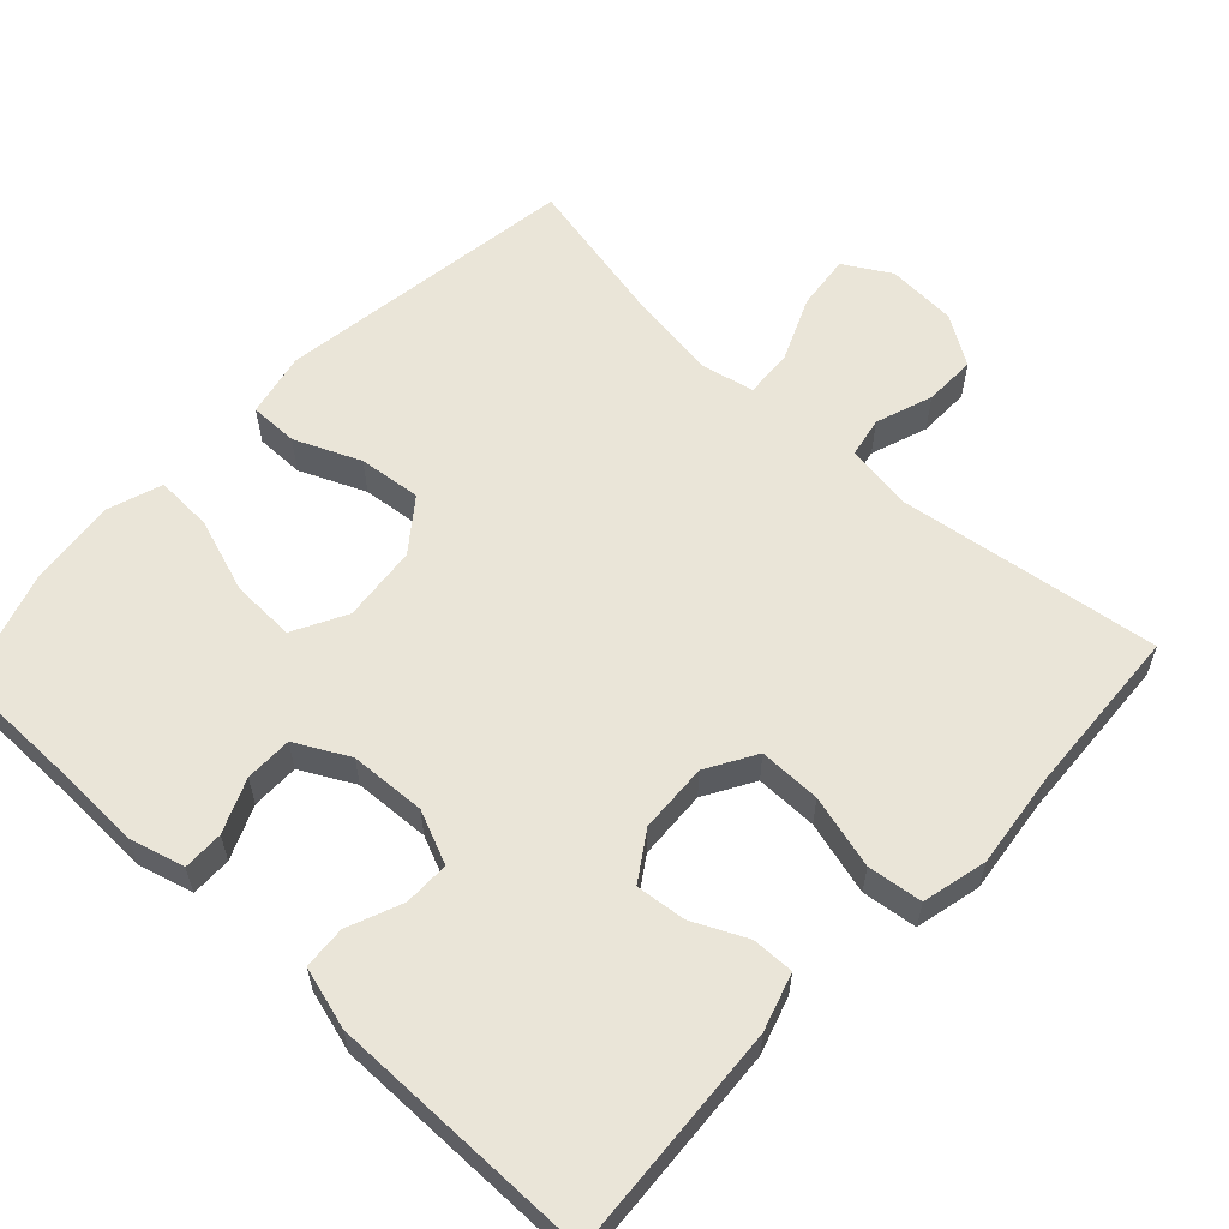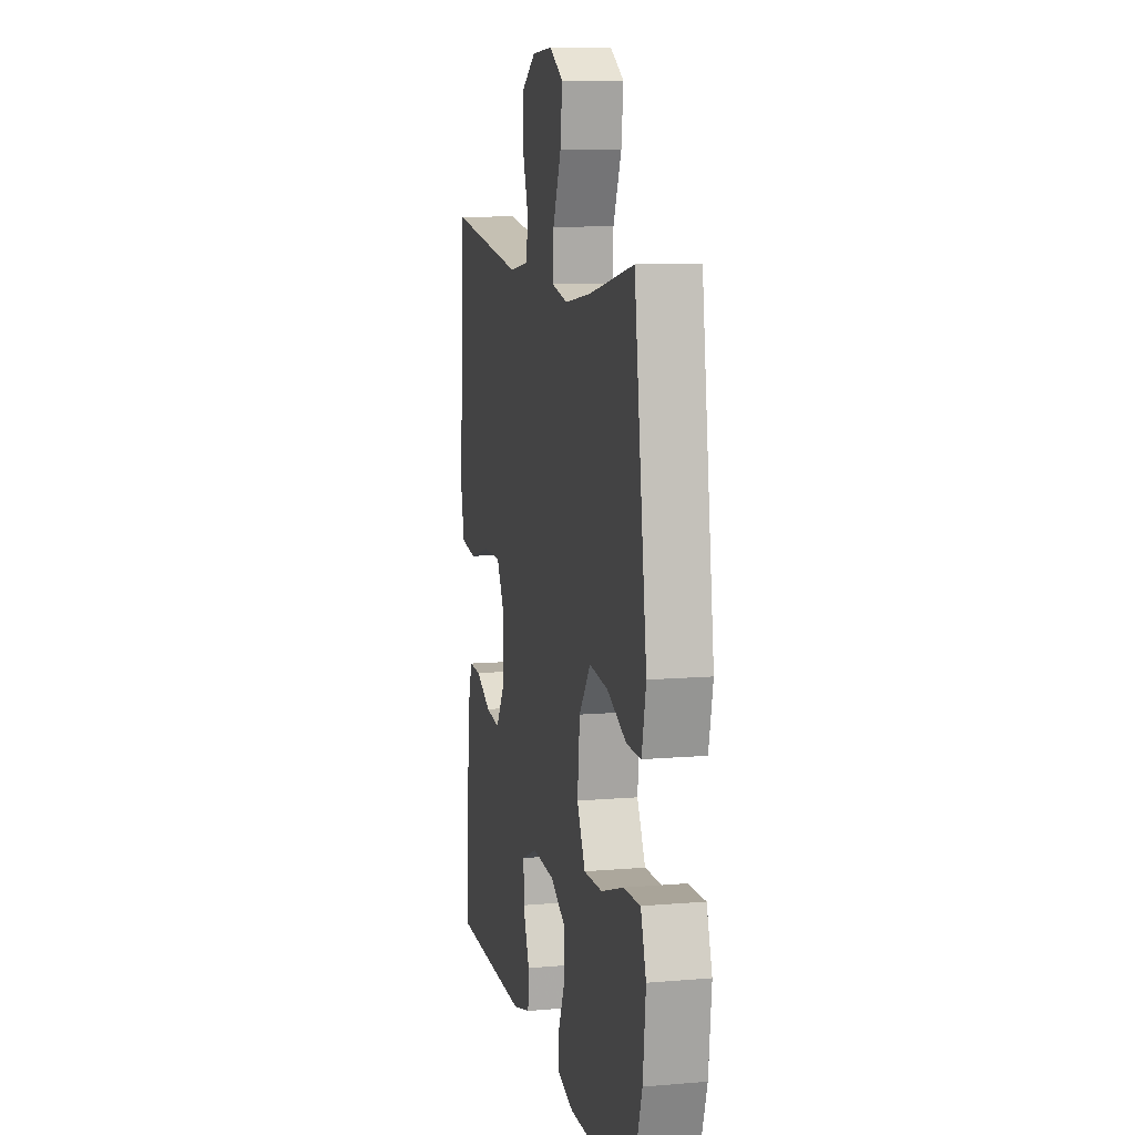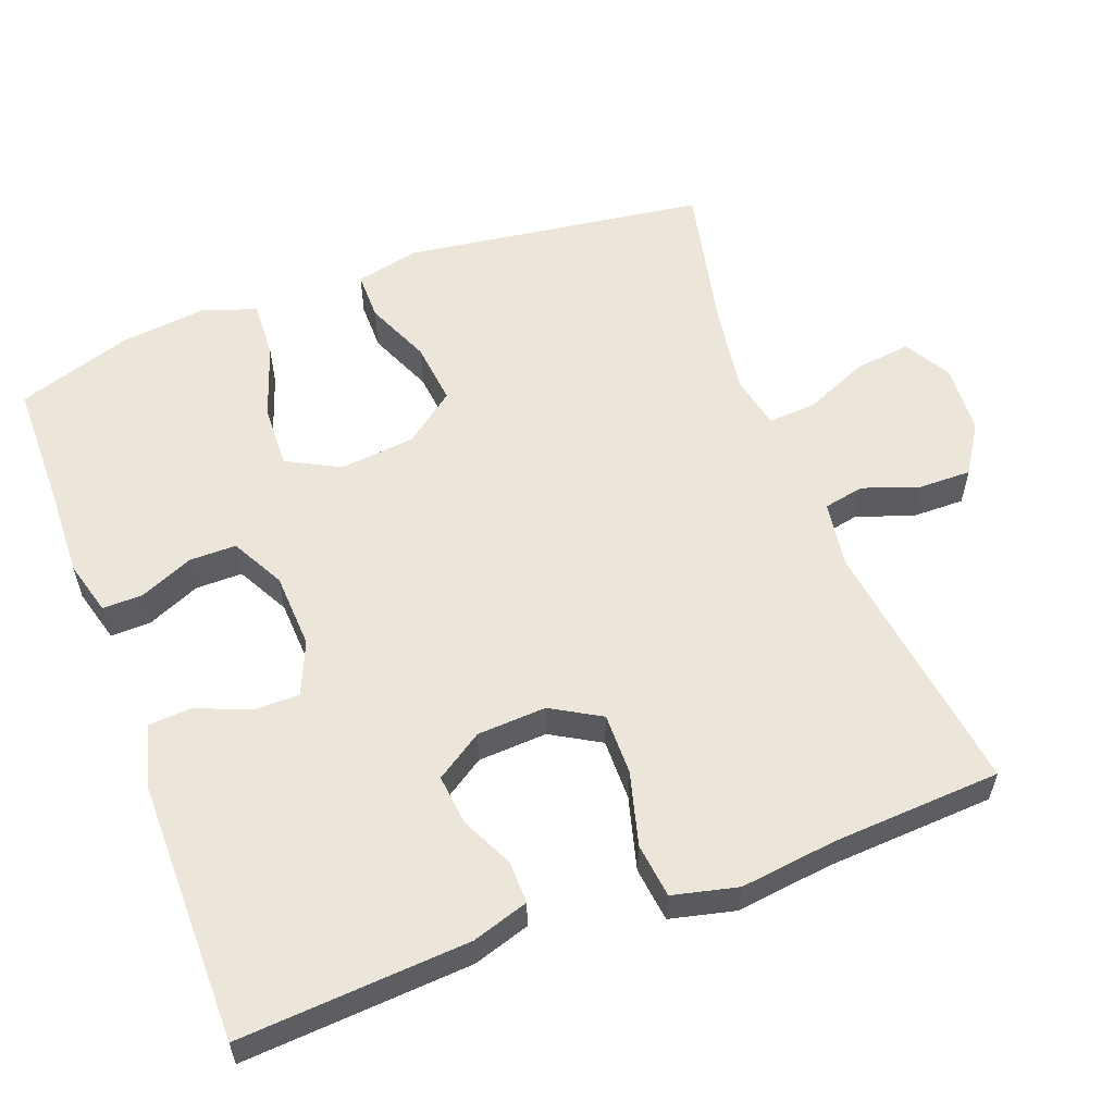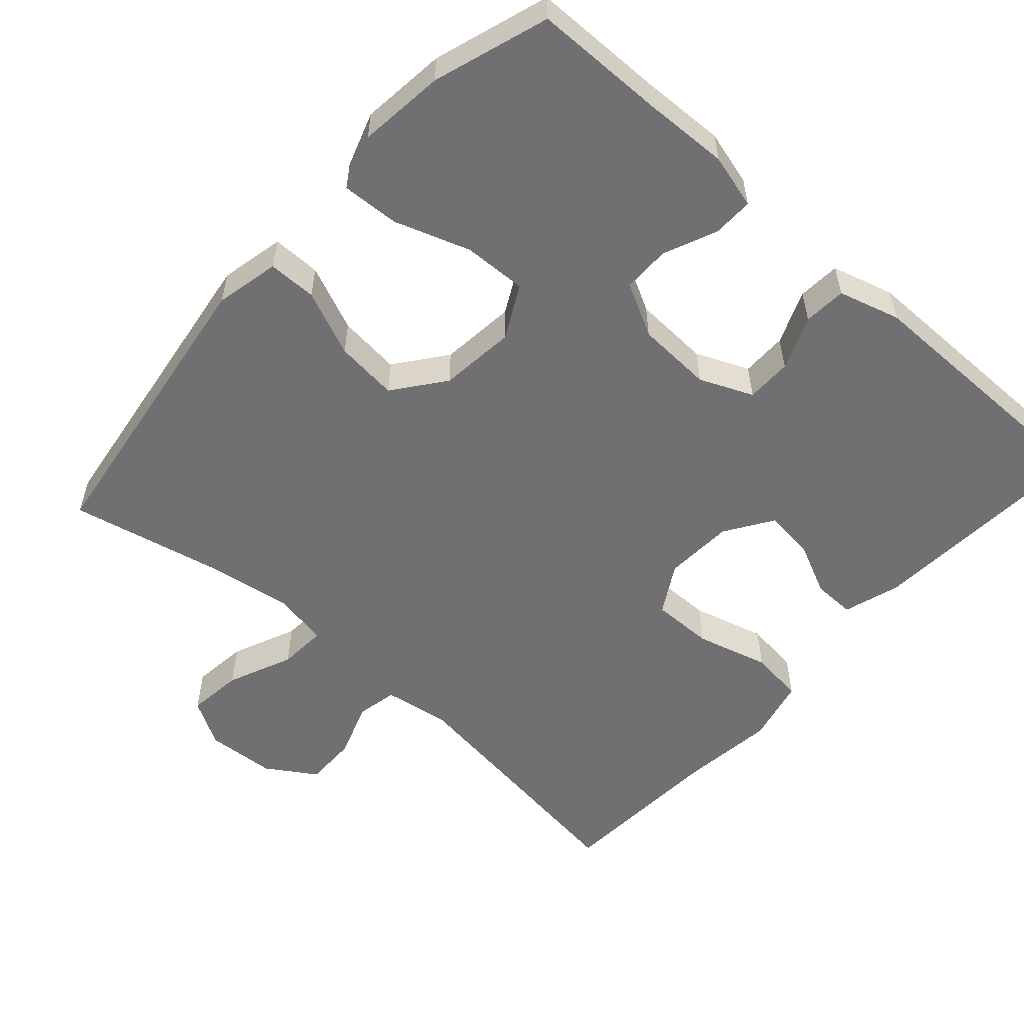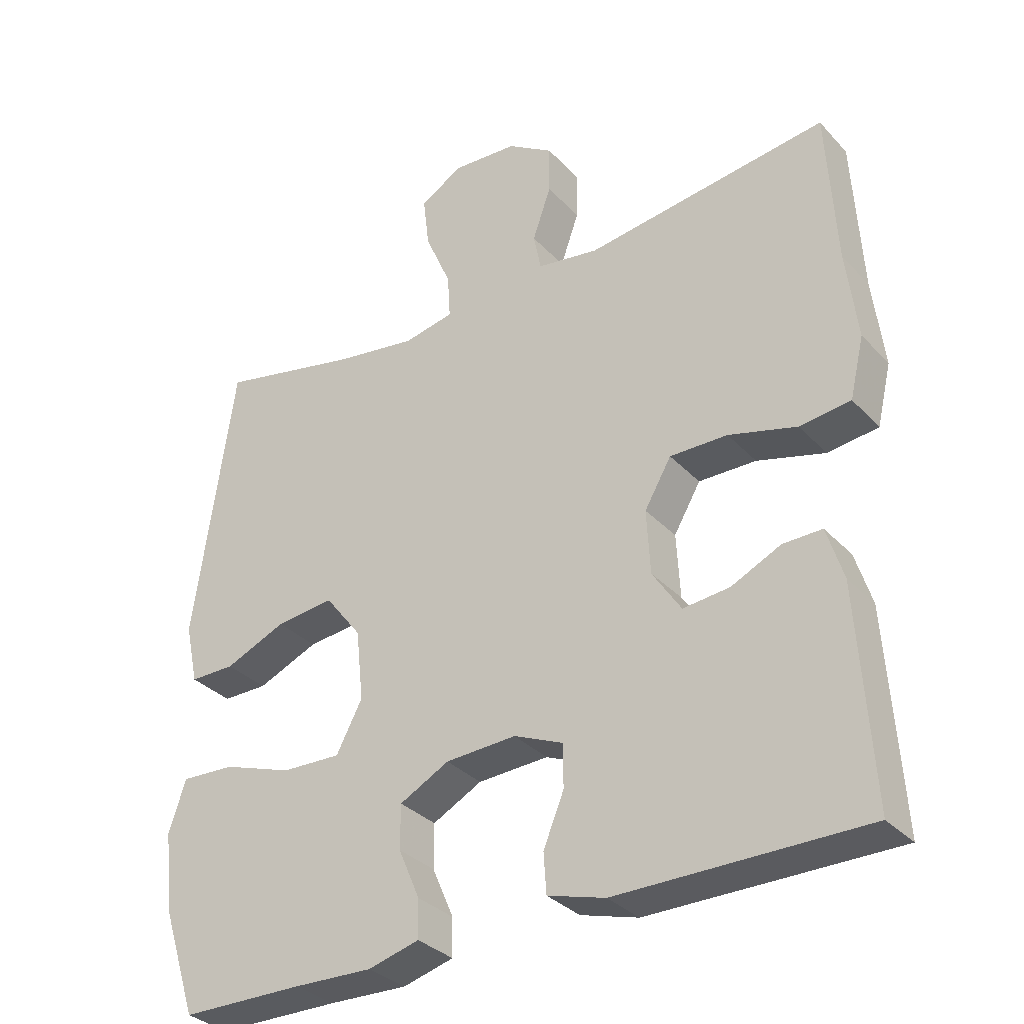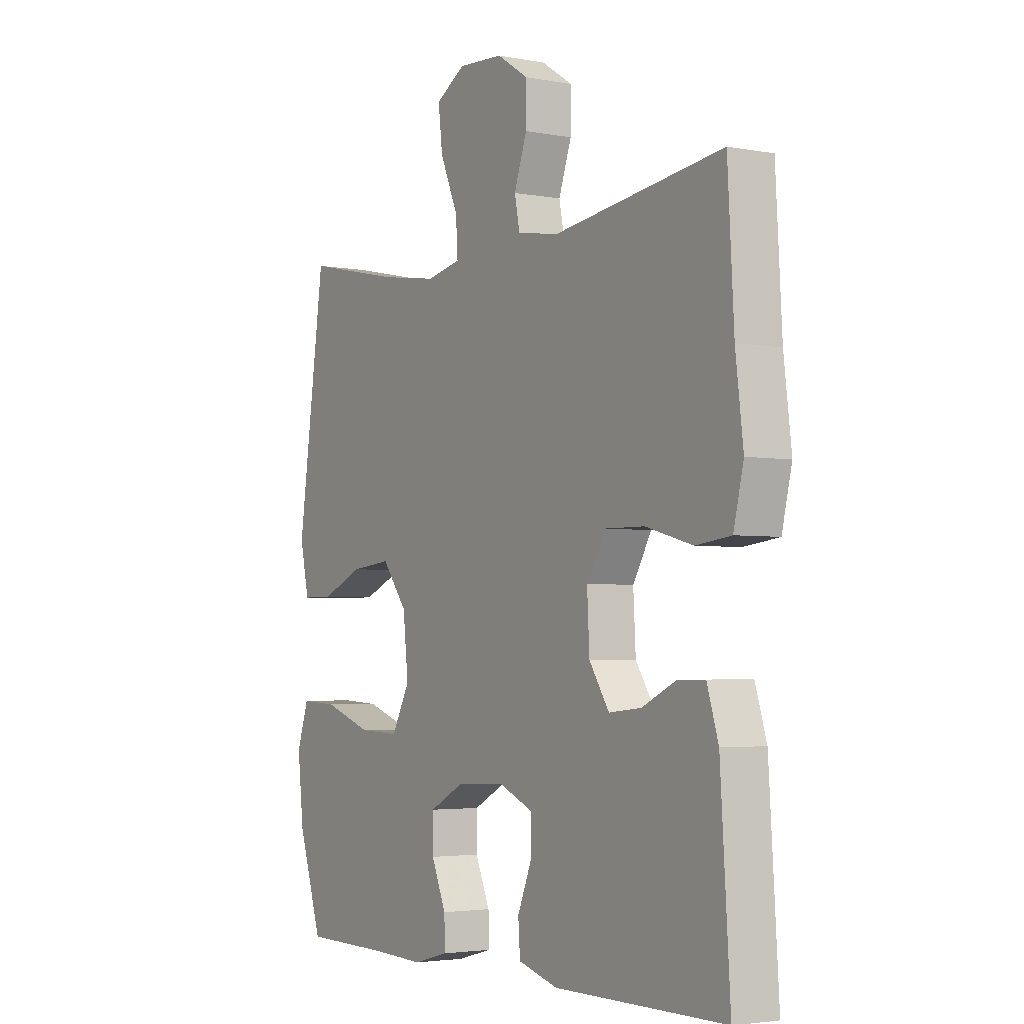
<metadata>
{"format":"obj","ext":"obj","renderer":"f3d","projection":"perspective","resolution":1024,"background":"white","views":[{"elev":59.2,"azim":-137.0,"up":"+Y"},{"elev":10.3,"azim":77.9,"up":"+Z"},{"elev":57.3,"azim":-110.7,"up":"+Y"},{"elev":-55.0,"azim":138.2,"up":"+Y"},{"elev":-32.8,"azim":-144.7,"up":"+Z"},{"elev":-3.4,"azim":-122.3,"up":"+Z"}]}
</metadata>
<code>
v -0.5 0.07 -0.5
v -0.48 0.07 -0.189
v -0.456 0.07 -0.112
v -0.399 0.07 -0.113
v -0.327 0.07 -0.147
v -0.259 0.07 -0.154
v -0.217 0.07 -0.09
v -0.212 0.07 0.004
v -0.251 0.07 0.071
v -0.335 0.07 0.07
v -0.434 0.07 0.043
v -0.508 0.07 0.052
v -0.529 0.07 0.14
v -0.513 0.07 0.271
v -0.5 0.07 0.5
v -0.146 0.07 0.452
v -0.056 0.07 0.466
v -0.045 0.07 0.521
v -0.072 0.07 0.598
v -0.073 0.07 0.669
v -0.006 0.07 0.712
v 0.089 0.07 0.718
v 0.152 0.07 0.681
v 0.143 0.07 0.605
v 0.105 0.07 0.517
v 0.101 0.07 0.452
v 0.174 0.07 0.437
v 0.293 0.07 0.455
v 0.5 0.07 0.5
v 0.558 0.07 0.089
v 0.539 0.07 0.002
v 0.473 0.07 0.002
v 0.384 0.07 0.04
v 0.299 0.07 0.049
v 0.246 0.07 -0.02
v 0.235 0.07 -0.123
v 0.273 0.07 -0.195
v 0.359 0.07 -0.192
v 0.461 0.07 -0.157
v 0.539 0.07 -0.153
v 0.564 0.07 -0.227
v 0.551 0.07 -0.344
v 0.5 0.07 -0.5
v 0.321 0.07 -0.502
v 0.206 0.07 -0.506
v 0.132 0.07 -0.486
v 0.133 0.07 -0.431
v 0.164 0.07 -0.359
v 0.164 0.07 -0.295
v 0.092 0.07 -0.257
v -0.011 0.07 -0.252
v -0.083 0.07 -0.283
v -0.083 0.07 -0.345
v -0.053 0.07 -0.418
v -0.057 0.07 -0.476
v -0.141 0.07 -0.5
v -0.5 0 -0.5
v -0.48 0 -0.189
v -0.456 0 -0.112
v -0.399 0 -0.113
v -0.327 0 -0.147
v -0.259 0 -0.154
v -0.217 0 -0.09
v -0.212 0 0.004
v -0.251 0 0.071
v -0.335 0 0.07
v -0.434 0 0.043
v -0.508 0 0.052
v -0.529 0 0.14
v -0.513 0 0.271
v -0.5 0 0.5
v -0.146 0 0.452
v -0.056 0 0.466
v -0.045 0 0.521
v -0.072 0 0.598
v -0.073 0 0.669
v -0.006 0 0.712
v 0.089 0 0.718
v 0.152 0 0.681
v 0.143 0 0.605
v 0.105 0 0.517
v 0.101 0 0.452
v 0.174 0 0.437
v 0.293 0 0.455
v 0.5 0 0.5
v 0.558 0 0.089
v 0.539 0 0.002
v 0.473 0 0.002
v 0.384 0 0.04
v 0.299 0 0.049
v 0.246 0 -0.02
v 0.235 0 -0.123
v 0.273 0 -0.195
v 0.359 0 -0.192
v 0.461 0 -0.157
v 0.539 0 -0.153
v 0.564 0 -0.227
v 0.551 0 -0.344
v 0.5 0 -0.5
v 0.321 0 -0.502
v 0.206 0 -0.506
v 0.132 0 -0.486
v 0.133 0 -0.431
v 0.164 0 -0.359
v 0.164 0 -0.295
v 0.092 0 -0.257
v -0.011 0 -0.252
v -0.083 0 -0.283
v -0.083 0 -0.345
v -0.053 0 -0.418
v -0.057 0 -0.476
v -0.141 0 -0.5
f 3 4 5
f 2 3 5
f 1 2 5
f 56 1 5
f 55 56 5
f 54 55 5
f 53 54 5
f 52 53 5 6
f 51 52 6 7
f 50 51 7 8
f 49 50 8 9
f 46 47 48
f 45 46 48
f 44 45 48
f 44 48 49
f 43 44 49
f 42 43 49
f 41 42 49
f 40 41 49
f 39 40 49
f 38 39 49
f 37 38 49
f 36 37 49 9
f 31 32 33
f 30 31 33
f 29 30 33
f 28 29 33
f 27 28 33 34
f 26 27 34 35
f 23 24 25
f 22 23 25
f 21 22 25
f 20 21 25
f 19 20 25
f 18 19 25
f 17 18 25 26
f 35 36 9
f 26 35 9
f 17 26 9
f 16 17 9
f 12 13 14
f 11 12 14
f 10 11 14
f 14 15 16
f 10 14 16
f 9 10 16
f 61 60 59
f 61 59 58
f 61 58 57
f 61 57 112
f 61 112 111
f 61 111 110
f 61 110 109
f 62 61 109 108
f 63 62 108 107
f 64 63 107 106
f 65 64 106 105
f 104 103 102
f 104 102 101
f 104 101 100
f 105 104 100
f 105 100 99
f 105 99 98
f 105 98 97
f 105 97 96
f 105 96 95
f 105 95 94
f 105 94 93
f 65 105 93 92
f 89 88 87
f 89 87 86
f 89 86 85
f 89 85 84
f 90 89 84 83
f 91 90 83 82
f 81 80 79
f 81 79 78
f 81 78 77
f 81 77 76
f 81 76 75
f 81 75 74
f 82 81 74 73
f 65 92 91
f 65 91 82
f 65 82 73
f 65 73 72
f 70 69 68
f 70 68 67
f 70 67 66
f 72 71 70
f 72 70 66
f 72 66 65
f 1 57 58 2
f 2 58 59 3
f 3 59 60 4
f 4 60 61 5
f 5 61 62 6
f 6 62 63 7
f 7 63 64 8
f 8 64 65 9
f 9 65 66 10
f 10 66 67 11
f 11 67 68 12
f 12 68 69 13
f 13 69 70 14
f 14 70 71 15
f 15 71 72 16
f 16 72 73 17
f 17 73 74 18
f 18 74 75 19
f 19 75 76 20
f 20 76 77 21
f 21 77 78 22
f 22 78 79 23
f 23 79 80 24
f 24 80 81 25
f 25 81 82 26
f 26 82 83 27
f 27 83 84 28
f 28 84 85 29
f 29 85 86 30
f 30 86 87 31
f 31 87 88 32
f 32 88 89 33
f 33 89 90 34
f 34 90 91 35
f 35 91 92 36
f 36 92 93 37
f 37 93 94 38
f 38 94 95 39
f 39 95 96 40
f 40 96 97 41
f 41 97 98 42
f 42 98 99 43
f 43 99 100 44
f 44 100 101 45
f 45 101 102 46
f 46 102 103 47
f 47 103 104 48
f 48 104 105 49
f 49 105 106 50
f 50 106 107 51
f 51 107 108 52
f 52 108 109 53
f 53 109 110 54
f 54 110 111 55
f 55 111 112 56
f 56 112 57 1

</code>
